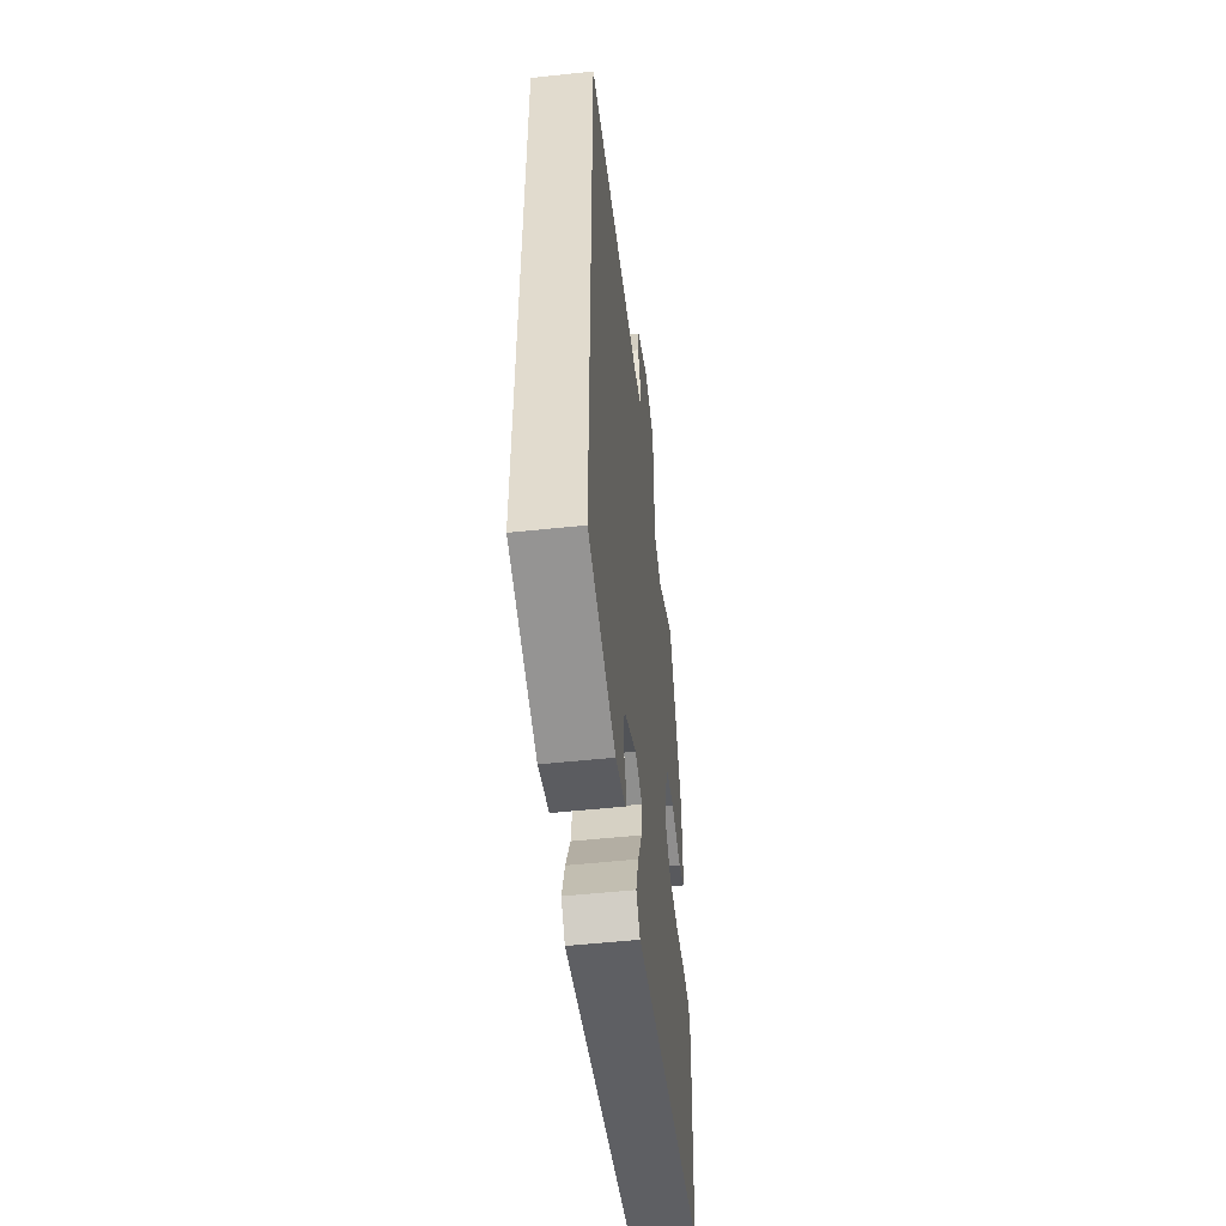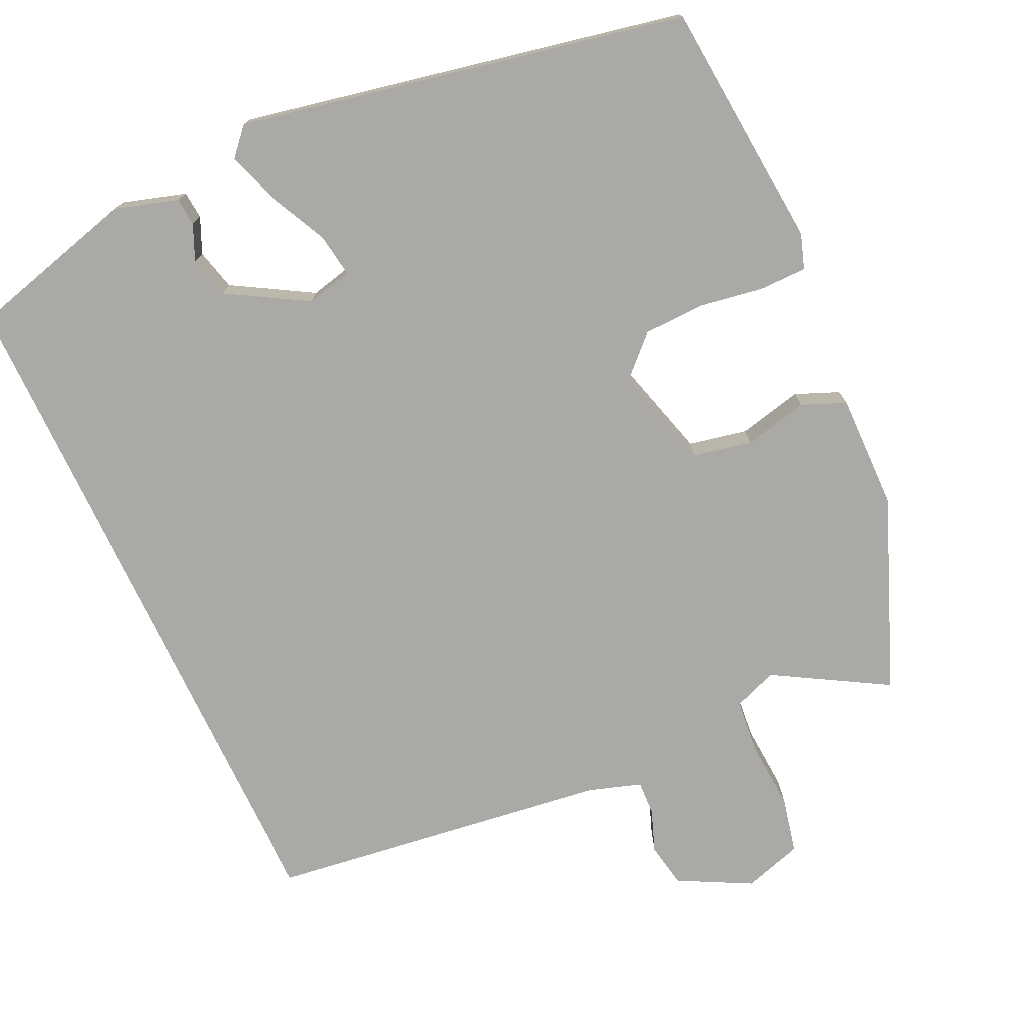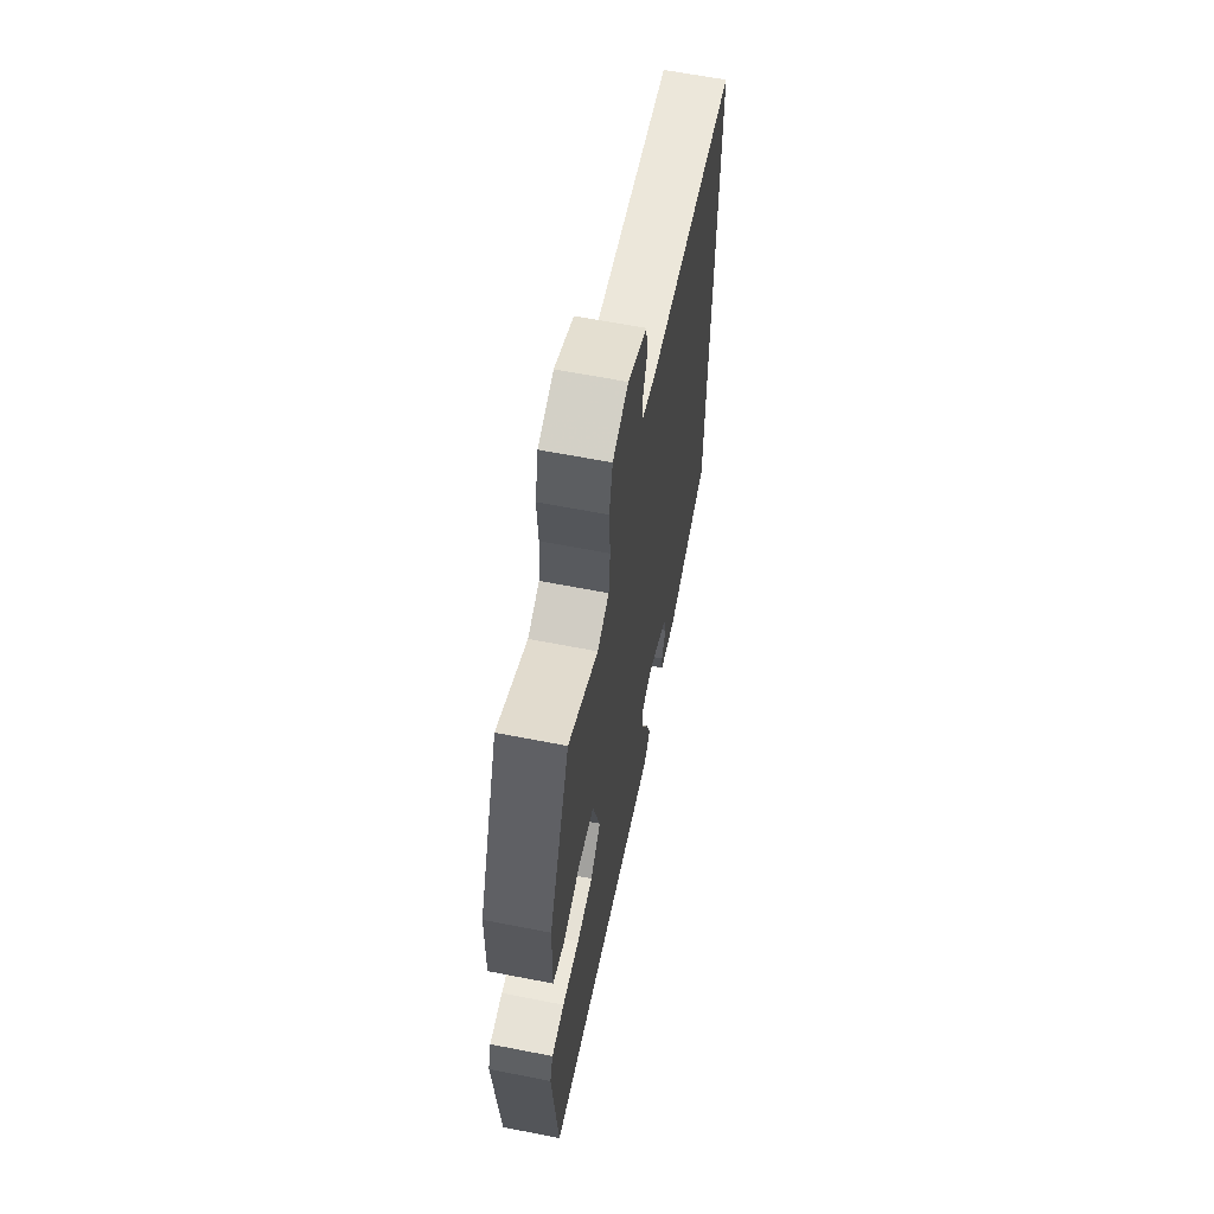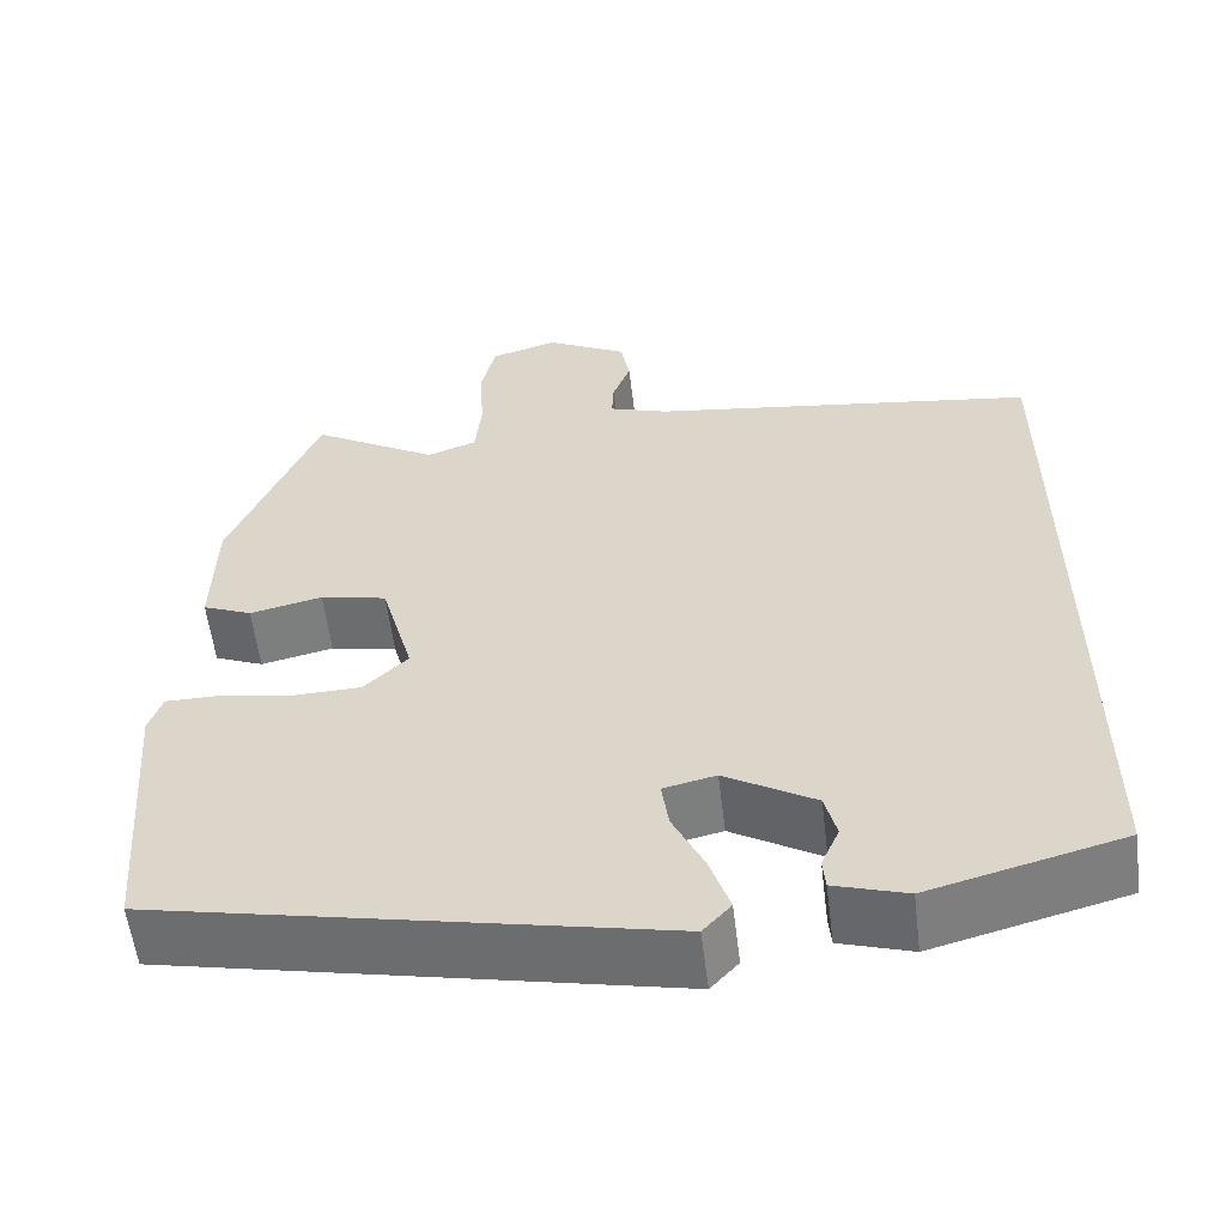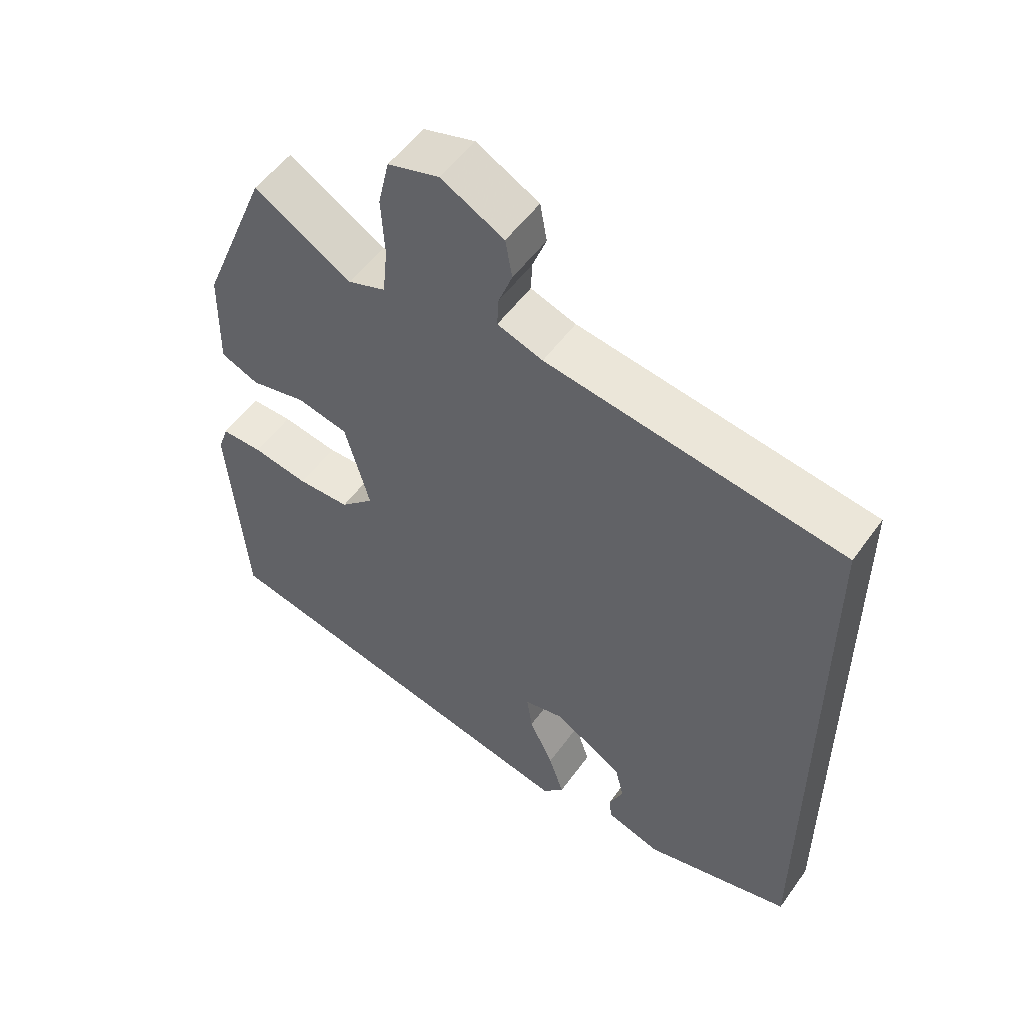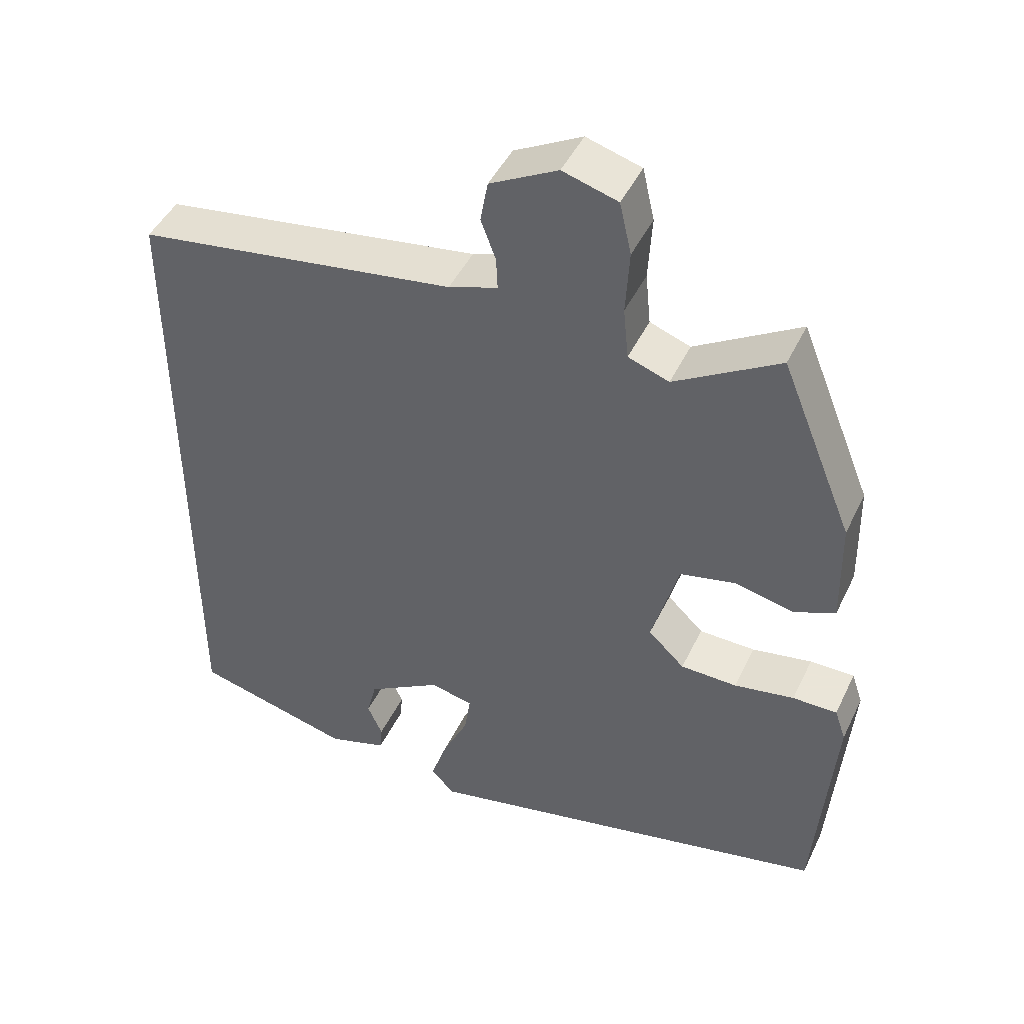
<metadata>
{"format":"obj","ext":"obj","renderer":"f3d","projection":"perspective","resolution":1024,"background":"white","views":[{"elev":-52.8,"azim":96.5,"up":"+Z"},{"elev":-75.5,"azim":-154.6,"up":"+Y"},{"elev":63.1,"azim":-78.8,"up":"+Z"},{"elev":-57.4,"azim":7.0,"up":"+Z"},{"elev":53.5,"azim":35.0,"up":"+Z"},{"elev":45.5,"azim":-155.5,"up":"+Z"}]}
</metadata>
<code>
v 0.5 0.07 -0.421
v 0.286 0.07 -0.477
v 0.206 0.07 -0.452
v 0.203 0.07 -0.417
v 0.223 0.07 -0.372
v 0.21 0.07 -0.32
v 0.11 0.07 -0.261
v 0.052 0.07 -0.274
v 0.06 0.07 -0.329
v 0.095 0.07 -0.402
v 0.117 0.07 -0.468
v 0.086 0.07 -0.502
v -0.475 0.07 -0.384
v -0.5 0.07 -0.069
v -0.485 0.07 -0.025
v -0.425 0.07 -0.025
v -0.344 0.07 -0.039
v -0.268 0.07 -0.037
v -0.219 0.07 0.01
v -0.255 0.07 0.14
v -0.329 0.07 0.156
v -0.41 0.07 0.138
v -0.465 0.07 0.161
v -0.462 0.07 0.306
v -0.364 0.07 0.546
v -0.223 0.07 0.463
v -0.168 0.07 0.483
v -0.161 0.07 0.553
v -0.166 0.07 0.639
v -0.15 0.07 0.709
v -0.076 0.07 0.731
v 0.015 0.07 0.683
v 0.025 0.07 0.627
v 0.005 0.07 0.574
v 0.003 0.07 0.531
v 0.069 0.07 0.509
v 0.5 0.07 0.448
v 0.5 0 -0.421
v 0.286 0 -0.477
v 0.206 0 -0.452
v 0.203 0 -0.417
v 0.223 0 -0.372
v 0.21 0 -0.32
v 0.11 0 -0.261
v 0.052 0 -0.274
v 0.06 0 -0.329
v 0.095 0 -0.402
v 0.117 0 -0.468
v 0.086 0 -0.502
v -0.475 0 -0.384
v -0.5 0 -0.069
v -0.485 0 -0.025
v -0.425 0 -0.025
v -0.344 0 -0.039
v -0.268 0 -0.037
v -0.219 0 0.01
v -0.255 0 0.14
v -0.329 0 0.156
v -0.41 0 0.138
v -0.465 0 0.161
v -0.462 0 0.306
v -0.364 0 0.546
v -0.223 0 0.463
v -0.168 0 0.483
v -0.161 0 0.553
v -0.166 0 0.639
v -0.15 0 0.709
v -0.076 0 0.731
v 0.015 0 0.683
v 0.025 0 0.627
v 0.005 0 0.574
v 0.003 0 0.531
v 0.069 0 0.509
v 0.5 0 0.448
f 36 37 1 2
f 35 36 2
f 32 33 34
f 31 32 34
f 30 31 34
f 29 30 34
f 28 29 34
f 27 28 34 35
f 26 27 35
f 24 25 26
f 23 24 26
f 22 23 26
f 21 22 26
f 20 21 26 35
f 19 20 35
f 15 16 17
f 14 15 17
f 13 14 17
f 12 13 17
f 11 12 17
f 10 11 17
f 9 10 17
f 8 9 17 18
f 7 8 18 19
f 2 3 4 5
f 2 5 6
f 35 2 6
f 6 7 19 35
f 39 38 74 73
f 39 73 72
f 71 70 69
f 71 69 68
f 71 68 67
f 71 67 66
f 71 66 65
f 72 71 65 64
f 72 64 63
f 63 62 61
f 63 61 60
f 63 60 59
f 63 59 58
f 72 63 58 57
f 72 57 56
f 54 53 52
f 54 52 51
f 54 51 50
f 54 50 49
f 54 49 48
f 54 48 47
f 54 47 46
f 55 54 46 45
f 56 55 45 44
f 42 41 40 39
f 43 42 39
f 43 39 72
f 72 56 44 43
f 1 38 39 2
f 2 39 40 3
f 3 40 41 4
f 4 41 42 5
f 5 42 43 6
f 6 43 44 7
f 7 44 45 8
f 8 45 46 9
f 9 46 47 10
f 10 47 48 11
f 11 48 49 12
f 12 49 50 13
f 13 50 51 14
f 14 51 52 15
f 15 52 53 16
f 16 53 54 17
f 17 54 55 18
f 18 55 56 19
f 19 56 57 20
f 20 57 58 21
f 21 58 59 22
f 22 59 60 23
f 23 60 61 24
f 24 61 62 25
f 25 62 63 26
f 26 63 64 27
f 27 64 65 28
f 28 65 66 29
f 29 66 67 30
f 30 67 68 31
f 31 68 69 32
f 32 69 70 33
f 33 70 71 34
f 34 71 72 35
f 35 72 73 36
f 36 73 74 37
f 37 74 38 1

</code>
